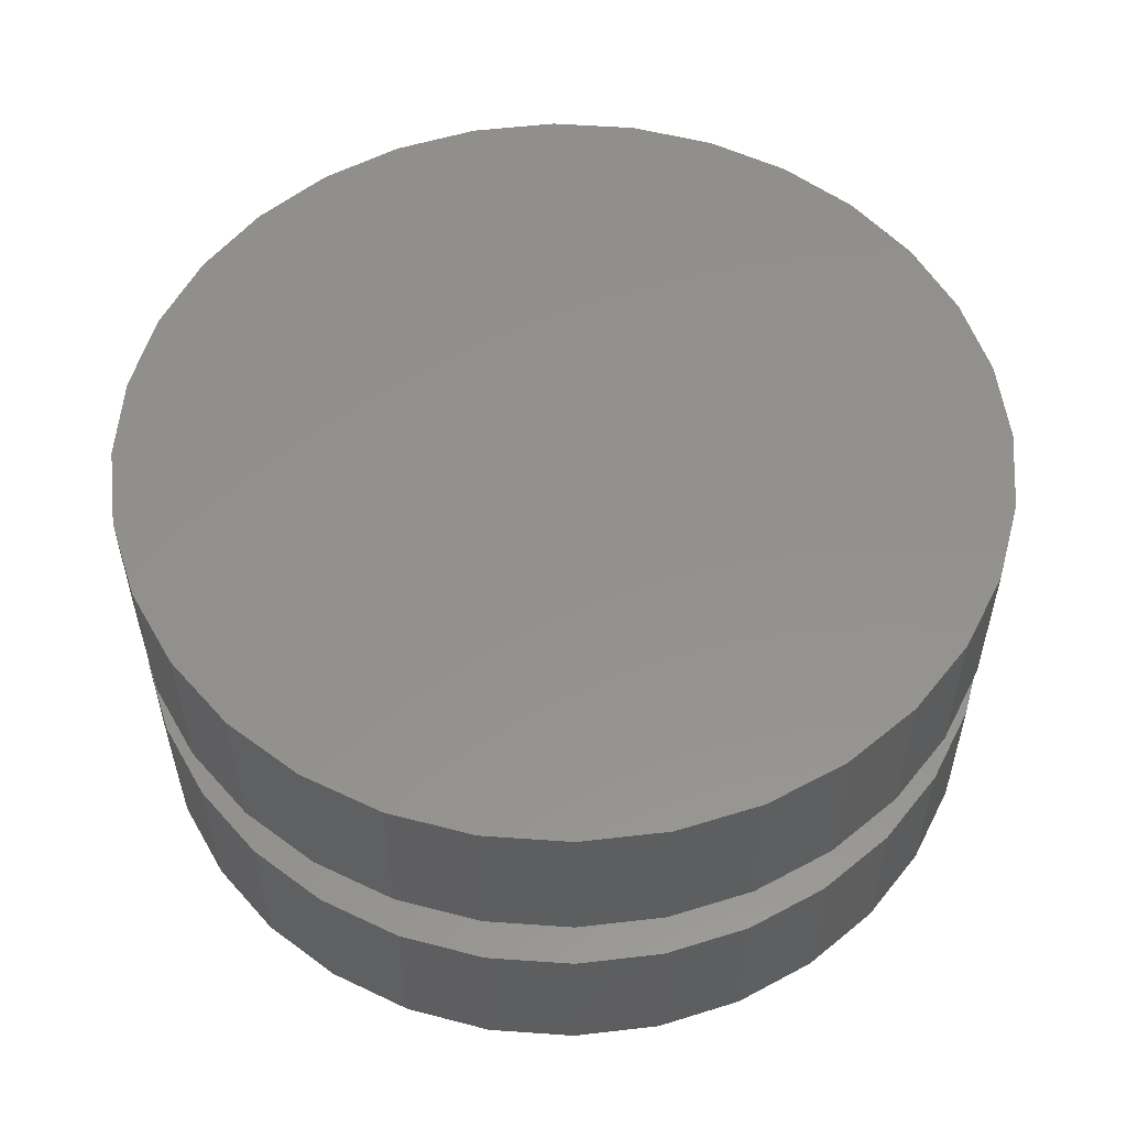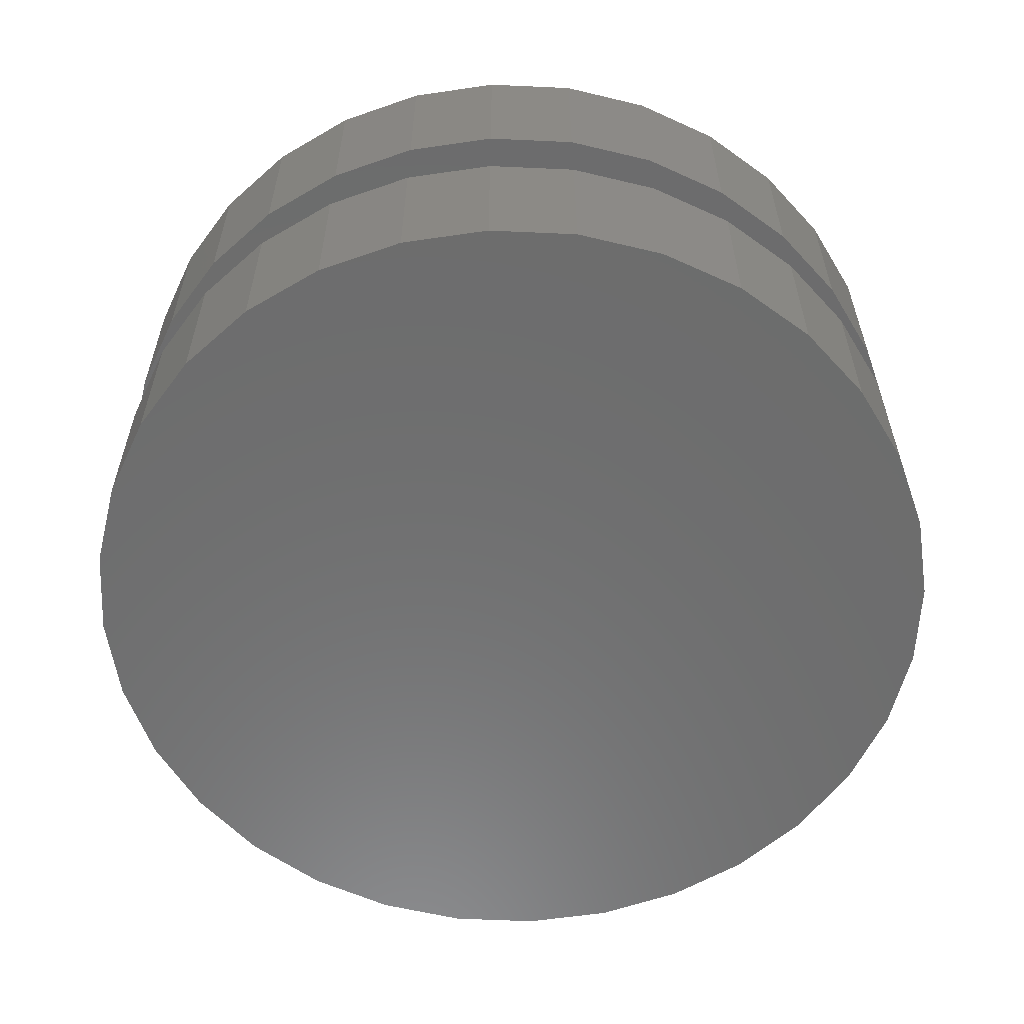
<metadata>
{"format":"stl","ext":"stl","renderer":"f3d","projection":"perspective","resolution":1024,"background":"white","views":[{"elev":54.7,"azim":-113.9,"up":"+Y"},{"elev":-58.9,"azim":104.2,"up":"+Y"}]}
</metadata>
<code>
# stl→obj: 324 verts, 644 faces
v 0.0007879 -0.3125 0.05231
v 0.0006438 -0.3125 0.05052
v -0.008826 -0.3125 0.05033
v 0.0106 -0.3125 0.05248
v 0.02028 -0.3125 0.05082
v 0.009984 -0.3125 0.04895
v 0.02948 -0.3125 0.04739
v 0.01887 -0.3125 0.04567
v 0.03788 -0.3125 0.04231
v 0.02699 -0.3125 0.0408
v 0.04519 -0.3125 0.03577
v 0.03406 -0.3125 0.03449
v 0.03983 -0.3125 0.02698
v 0.05116 -0.3125 0.02797
v 0.0441 -0.3125 0.01853
v 0.05558 -0.3125 0.01921
v 0.04673 -0.3125 0.00943
v 0.0583 -0.3125 0.009774
v 0.05558 -0.3125 -0.01921
v 0.0441 -0.3125 -0.01853
v 0.0583 -0.3125 -0.009774
v 0.03983 -0.3125 -0.02698
v 0.05116 -0.3125 -0.02797
v 0.03406 -0.3125 -0.03449
v 0.04519 -0.3125 -0.03577
v 0.02699 -0.3125 -0.0408
v 0.03788 -0.3125 -0.04231
v 0.01887 -0.3125 -0.04567
v 0.02948 -0.3125 -0.04739
v 0.009984 -0.3125 -0.04895
v 0.02028 -0.3125 -0.05082
v 0.0006438 -0.3125 -0.05052
v 0.0007879 -0.3125 -0.05231
v 0.0106 -0.3125 -0.05248
v -0.008826 -0.3125 -0.05033
v 0.04673 -0.3125 -0.00943
v 0.04762 -0.3125 -5.366e-18
v 0.05921 -0.3125 -4.19e-17
v -0.01784 -0.3125 0.04845
v -0.01768 -0.3125 0.04671
v -0.02637 -0.3125 0.04497
v -0.02573 -0.3125 0.04155
v -0.03412 -0.3125 0.04
v -0.03272 -0.3125 0.03501
v -0.04085 -0.3125 0.03371
v -0.0384 -0.3125 0.02733
v -0.04633 -0.3125 0.02631
v -0.04261 -0.3125 0.01873
v -0.05038 -0.3125 0.01804
v -0.05286 -0.3125 0.009171
v -0.04518 -0.3125 0.009524
v -0.04518 -0.3125 -0.009524
v -0.05038 -0.3125 -0.01804
v -0.04261 -0.3125 -0.01873
v -0.04633 -0.3125 -0.02631
v -0.0384 -0.3125 -0.02733
v -0.04085 -0.3125 -0.03371
v -0.03272 -0.3125 -0.03501
v -0.03412 -0.3125 -0.04
v -0.02573 -0.3125 -0.04155
v -0.02637 -0.3125 -0.04497
v -0.01768 -0.3125 -0.04671
v -0.01784 -0.3125 -0.04845
v -0.04605 -0.3125 -2.901e-17
v -0.0537 -0.3125 -1.827e-17
v -0.05286 -0.3125 -0.009171
v -0.008826 -0.2656 0.05033
v 0.0006438 -0.2656 0.05052
v 0.0007879 -0.2656 0.05231
v 0.0106 -0.2656 0.05248
v 0.02028 -0.2656 0.05082
v 0.009984 -0.2656 0.04895
v 0.02948 -0.2656 0.04739
v 0.01887 -0.2656 0.04567
v 0.03788 -0.2656 0.04231
v 0.02699 -0.2656 0.0408
v 0.04519 -0.2656 0.03577
v 0.03406 -0.2656 0.03449
v 0.03983 -0.2656 0.02698
v 0.05116 -0.2656 0.02797
v 0.0441 -0.2656 0.01853
v 0.05558 -0.2656 0.01921
v 0.04673 -0.2656 0.00943
v 0.0583 -0.2656 0.009774
v 0.0583 -0.2656 -0.009774
v 0.0441 -0.2656 -0.01853
v 0.05558 -0.2656 -0.01921
v 0.03983 -0.2656 -0.02698
v 0.05116 -0.2656 -0.02797
v 0.03406 -0.2656 -0.03449
v 0.04519 -0.2656 -0.03577
v 0.02699 -0.2656 -0.0408
v 0.03788 -0.2656 -0.04231
v 0.01887 -0.2656 -0.04567
v 0.02948 -0.2656 -0.04739
v 0.009984 -0.2656 -0.04895
v 0.02028 -0.2656 -0.05082
v 0.0006438 -0.2656 -0.05052
v 0.0007879 -0.2656 -0.05231
v 0.0106 -0.2656 -0.05248
v -0.008826 -0.2656 -0.05033
v 0.05921 -0.2656 -4.19e-17
v 0.04762 -0.2656 -5.366e-18
v 0.04673 -0.2656 -0.00943
v -0.01768 -0.2656 0.04671
v -0.01784 -0.2656 0.04845
v -0.02637 -0.2656 0.04497
v -0.02573 -0.2656 0.04155
v -0.03412 -0.2656 0.04
v -0.03272 -0.2656 0.03501
v -0.04085 -0.2656 0.03371
v -0.0384 -0.2656 0.02733
v -0.04633 -0.2656 0.02631
v -0.04261 -0.2656 0.01873
v -0.05038 -0.2656 0.01804
v -0.05286 -0.2656 0.009171
v -0.04518 -0.2656 0.009524
v -0.04261 -0.2656 -0.01873
v -0.05038 -0.2656 -0.01804
v -0.04518 -0.2656 -0.009524
v -0.04633 -0.2656 -0.02631
v -0.0384 -0.2656 -0.02733
v -0.04085 -0.2656 -0.03371
v -0.03272 -0.2656 -0.03501
v -0.03412 -0.2656 -0.04
v -0.02573 -0.2656 -0.04155
v -0.02637 -0.2656 -0.04497
v -0.01768 -0.2656 -0.04671
v -0.01784 -0.2656 -0.04845
v -0.05286 -0.2656 -0.009171
v -0.0537 -0.2656 -1.827e-17
v -0.04605 -0.2656 -2.901e-17
v 0.0552 -0.3438 -0.02014
v 0.05034 -0.3438 -0.02924
v 0.0438 -0.3438 -0.03722
v 0.03582 -0.3438 -0.04376
v 0.02672 -0.3438 -0.04863
v 0.01685 -0.3438 -0.05162
v 0.006579 -0.3438 -0.05263
v -0.003689 -0.3438 -0.05162
v -0.01356 -0.3438 -0.04863
v -0.02266 -0.3438 -0.04376
v -0.03064 -0.3438 -0.03722
v -0.03718 -0.3438 -0.02924
v -0.04205 -0.3438 -0.02014
v -0.04504 -0.3438 -0.01027
v 0.05921 -0.3438 -4.19e-17
v 0.0582 -0.3438 -0.01027
v -0.04605 -0.3438 -2.901e-17
v -0.04205 -0.3438 0.02014
v -0.03718 -0.3438 0.02924
v -0.03064 -0.3438 0.03722
v -0.02266 -0.3438 0.04376
v -0.01356 -0.3438 0.04863
v -0.003689 -0.3438 0.05162
v 0.006579 -0.3438 0.05263
v 0.01685 -0.3438 0.05162
v 0.02672 -0.3438 0.04863
v 0.03582 -0.3438 0.04376
v 0.0438 -0.3438 0.03722
v 0.05034 -0.3438 0.02924
v 0.0552 -0.3438 0.02014
v 0.0582 -0.3438 0.01027
v -0.04504 -0.3438 0.01027
v -0.6237 -0.3438 6.961e-17
v 0.6395 -0.3438 -8.508e-17
v -0.6115 -0.3438 -0.1232
v 0.007895 -0.3438 -0.6316
v -0.1153 -0.3438 -0.6194
v -0.2338 -0.3438 -0.5835
v -0.343 -0.3438 -0.5251
v -0.4387 -0.3438 -0.4466
v -0.5172 -0.3438 -0.3509
v -0.5756 -0.3438 -0.2417
v 0.6273 -0.3438 -0.1232
v 0.5914 -0.3438 -0.2417
v 0.533 -0.3438 -0.3509
v 0.4545 -0.3438 -0.4466
v 0.3588 -0.3438 -0.5251
v 0.2496 -0.3438 -0.5835
v 0.1311 -0.3438 -0.6194
v -0.6115 -0.3438 0.1232
v -0.5756 -0.3438 0.2417
v -0.5172 -0.3438 0.3509
v -0.4387 -0.3438 0.4466
v -0.343 -0.3438 0.5251
v -0.2338 -0.3438 0.5835
v -0.1153 -0.3438 0.6194
v 0.007895 -0.3438 0.6316
v 0.1311 -0.3438 0.6194
v 0.2496 -0.3438 0.5835
v 0.3588 -0.3438 0.5251
v 0.4545 -0.3438 0.4466
v 0.533 -0.3438 0.3509
v 0.5914 -0.3438 0.2417
v 0.6273 -0.3438 0.1232
v -0.1153 -0.5781 0.6194
v 0.1311 -0.5781 0.6194
v 0.007895 -0.5781 0.6316
v 0.2496 -0.5781 0.5835
v -0.2338 -0.5781 0.5835
v 0.3588 -0.5781 0.5251
v -0.343 -0.5781 0.5251
v 0.4545 -0.5781 0.4466
v -0.4387 -0.5781 0.4466
v 0.533 -0.5781 0.3509
v -0.5172 -0.5781 0.3509
v 0.5914 -0.5781 0.2417
v -0.5756 -0.5781 0.2417
v 0.6273 -0.5781 0.1232
v -0.6115 -0.5781 0.1232
v 0.6395 -0.5781 -8.508e-17
v -0.6237 -0.5781 6.961e-17
v 0.6273 -0.5781 -0.1232
v -0.6115 -0.5781 -0.1232
v 0.5914 -0.5781 -0.2417
v -0.5756 -0.5781 -0.2417
v 0.533 -0.5781 -0.3509
v -0.5172 -0.5781 -0.3509
v 0.4545 -0.5781 -0.4466
v -0.4387 -0.5781 -0.4466
v 0.3588 -0.5781 -0.5251
v -0.343 -0.5781 -0.5251
v 0.2496 -0.5781 -0.5835
v -0.2338 -0.5781 -0.5835
v 0.1311 -0.5781 -0.6194
v -0.1153 -0.5781 -0.6194
v 0.007895 -0.5781 -0.6316
v 0.0552 -0.2344 -0.02014
v 0.05034 -0.2344 -0.02924
v 0.0438 -0.2344 -0.03722
v 0.03582 -0.2344 -0.04376
v 0.02672 -0.2344 -0.04863
v 0.01685 -0.2344 -0.05162
v 0.006579 -0.2344 -0.05263
v -0.003689 -0.2344 -0.05162
v -0.02266 -0.2344 -0.04376
v -0.01356 -0.2344 -0.04863
v -0.03064 -0.2344 -0.03722
v -0.03718 -0.2344 -0.02924
v -0.04205 -0.2344 -0.02014
v -0.04504 -0.2344 -0.01027
v 0.05921 -0.2344 -4.19e-17
v 0.0582 -0.2344 -0.01027
v -0.04605 -0.2344 -2.901e-17
v -0.04205 -0.2344 0.02014
v -0.03718 -0.2344 0.02924
v -0.03064 -0.2344 0.03722
v -0.02266 -0.2344 0.04376
v -0.01356 -0.2344 0.04863
v 0.006579 -0.2344 0.05263
v -0.003689 -0.2344 0.05162
v 0.01685 -0.2344 0.05162
v 0.02672 -0.2344 0.04863
v 0.03582 -0.2344 0.04376
v 0.0438 -0.2344 0.03722
v 0.05034 -0.2344 0.02924
v 0.0552 -0.2344 0.02014
v 0.0582 -0.2344 0.01027
v -0.04504 -0.2344 0.01027
v 0.007895 8.327e-17 0.6316
v 0.1311 9.695e-17 0.6194
v -0.1153 6.959e-17 0.6194
v 0.007895 8.327e-17 -0.6316
v -0.1153 6.959e-17 -0.6194
v 0.1311 9.695e-17 -0.6194
v -0.2338 5.643e-17 -0.5835
v 0.2496 1.101e-16 -0.5835
v -0.343 4.431e-17 -0.5251
v 0.3588 1.222e-16 -0.5251
v -0.4387 3.368e-17 -0.4466
v 0.4545 1.328e-16 -0.4466
v -0.5172 2.496e-17 -0.3509
v 0.533 1.416e-16 -0.3509
v -0.5756 1.848e-17 -0.2417
v 0.5914 1.48e-16 -0.2417
v -0.6115 1.449e-17 -0.1232
v 0.6273 1.52e-16 -0.1232
v -0.6237 1.315e-17 6.961e-17
v 0.6395 1.534e-16 -8.508e-17
v -0.6115 1.449e-17 0.1232
v 0.6273 1.52e-16 0.1232
v -0.5756 1.848e-17 0.2417
v 0.5914 1.48e-16 0.2417
v -0.5172 2.496e-17 0.3509
v 0.533 1.416e-16 0.3509
v -0.4387 3.368e-17 0.4466
v 0.4545 1.328e-16 0.4466
v -0.343 4.431e-17 0.5251
v 0.3588 1.222e-16 0.5251
v -0.2338 5.643e-17 0.5835
v 0.2496 1.101e-16 0.5835
v -0.6237 -0.2344 6.961e-17
v 0.6395 -0.2344 -8.508e-17
v -0.6115 -0.2344 -0.1232
v -0.5756 -0.2344 -0.2417
v -0.5172 -0.2344 -0.3509
v -0.4387 -0.2344 -0.4466
v -0.343 -0.2344 -0.5251
v -0.2338 -0.2344 -0.5835
v -0.1153 -0.2344 -0.6194
v 0.007895 -0.2344 -0.6316
v 0.1311 -0.2344 -0.6194
v 0.2496 -0.2344 -0.5835
v 0.3588 -0.2344 -0.5251
v 0.4545 -0.2344 -0.4466
v 0.533 -0.2344 -0.3509
v 0.5914 -0.2344 -0.2417
v 0.6273 -0.2344 -0.1232
v 0.6273 -0.2344 0.1232
v 0.5914 -0.2344 0.2417
v 0.533 -0.2344 0.3509
v 0.4545 -0.2344 0.4466
v 0.3588 -0.2344 0.5251
v 0.2496 -0.2344 0.5835
v 0.1311 -0.2344 0.6194
v 0.007895 -0.2344 0.6316
v -0.1153 -0.2344 0.6194
v -0.2338 -0.2344 0.5835
v -0.343 -0.2344 0.5251
v -0.4387 -0.2344 0.4466
v -0.5172 -0.2344 0.3509
v -0.5756 -0.2344 0.2417
v -0.6115 -0.2344 0.1232
f 1 2 3
f 2 1 4
f 5 2 4
f 6 2 5
f 7 6 5
f 8 6 7
f 9 8 7
f 9 10 8
f 10 9 11
f 11 12 10
f 13 12 11
f 14 13 11
f 15 13 14
f 16 15 14
f 17 15 16
f 18 17 16
f 19 20 21
f 22 20 19
f 23 22 19
f 24 22 23
f 25 24 23
f 26 24 25
f 27 26 25
f 28 26 27
f 29 28 27
f 29 30 28
f 30 29 31
f 32 30 31
f 33 32 31
f 34 33 31
f 32 33 35
f 20 36 21
f 21 36 37
f 21 37 38
f 38 37 17
f 38 17 18
f 3 39 40
f 39 41 40
f 42 40 41
f 41 43 42
f 44 42 43
f 43 45 44
f 46 44 45
f 45 47 46
f 48 46 47
f 48 47 49
f 48 49 50
f 48 50 51
f 52 53 54
f 54 53 55
f 54 55 56
f 56 55 57
f 56 57 58
f 58 57 59
f 58 59 60
f 60 59 61
f 60 61 62
f 62 61 63
f 35 62 63
f 51 50 64
f 64 50 65
f 64 65 52
f 52 65 66
f 52 66 53
f 67 68 69
f 70 69 68
f 70 68 71
f 71 68 72
f 71 72 73
f 73 72 74
f 73 74 75
f 74 76 75
f 77 75 76
f 76 78 77
f 77 78 79
f 77 79 80
f 80 79 81
f 80 81 82
f 82 81 83
f 82 83 84
f 85 86 87
f 87 86 88
f 87 88 89
f 89 88 90
f 89 90 91
f 91 90 92
f 91 92 93
f 93 92 94
f 93 94 95
f 94 96 95
f 97 95 96
f 97 96 98
f 97 98 99
f 97 99 100
f 101 99 98
f 84 83 102
f 102 83 103
f 102 103 85
f 85 103 104
f 85 104 86
f 105 106 67
f 105 107 106
f 107 105 108
f 108 109 107
f 109 108 110
f 110 111 109
f 111 110 112
f 112 113 111
f 113 112 114
f 115 113 114
f 116 115 114
f 117 116 114
f 118 119 120
f 121 119 118
f 122 121 118
f 123 121 122
f 124 123 122
f 125 123 124
f 126 125 124
f 127 125 126
f 128 127 126
f 129 127 128
f 129 128 101
f 119 130 120
f 120 130 131
f 120 131 132
f 132 131 116
f 132 116 117
f 103 37 104
f 104 37 36
f 104 36 86
f 86 36 20
f 86 20 88
f 88 20 22
f 88 22 90
f 90 22 24
f 90 24 92
f 92 24 26
f 92 26 94
f 94 26 28
f 94 28 96
f 96 28 30
f 96 30 98
f 98 30 32
f 98 32 101
f 101 32 35
f 101 35 129
f 129 35 63
f 129 63 127
f 127 63 61
f 127 61 125
f 125 61 59
f 125 59 123
f 123 59 57
f 123 57 121
f 121 57 55
f 121 55 119
f 119 55 53
f 119 53 130
f 130 53 66
f 130 66 131
f 131 66 65
f 131 65 116
f 116 65 50
f 116 50 115
f 115 50 49
f 115 49 113
f 113 49 47
f 113 47 111
f 111 47 45
f 111 45 109
f 109 45 43
f 109 43 107
f 107 43 41
f 107 41 106
f 106 41 39
f 106 39 67
f 67 39 3
f 67 3 68
f 68 3 2
f 68 2 72
f 72 2 6
f 72 6 74
f 74 6 8
f 74 8 76
f 76 8 10
f 76 10 78
f 78 10 12
f 78 12 79
f 79 12 13
f 79 13 81
f 81 13 15
f 81 15 83
f 83 15 17
f 83 17 103
f 103 17 37
f 133 134 23
f 25 23 134
f 134 135 25
f 27 25 135
f 135 136 27
f 29 27 136
f 136 137 29
f 31 29 137
f 137 138 31
f 34 31 138
f 138 139 34
f 33 34 139
f 139 140 33
f 62 141 142
f 62 142 60
f 60 142 143
f 60 143 58
f 58 143 144
f 58 144 56
f 56 144 145
f 56 145 54
f 54 145 146
f 35 33 140
f 35 140 141
f 35 141 62
f 38 147 21
f 21 147 148
f 21 148 19
f 19 148 133
f 19 133 23
f 149 64 146
f 146 64 52
f 146 52 54
f 150 151 46
f 44 46 151
f 151 152 44
f 42 44 152
f 152 153 42
f 40 42 153
f 153 154 40
f 1 155 156
f 1 156 4
f 4 156 157
f 4 157 5
f 5 157 158
f 5 158 7
f 7 158 159
f 7 159 9
f 9 159 160
f 9 160 11
f 11 160 161
f 11 161 14
f 14 161 162
f 14 162 16
f 16 162 163
f 3 40 154
f 3 154 155
f 3 155 1
f 64 149 51
f 51 149 164
f 51 164 48
f 48 164 150
f 48 150 46
f 147 38 163
f 163 38 18
f 163 18 16
f 165 164 149
f 163 166 147
f 167 165 149
f 167 149 146
f 167 146 145
f 167 145 144
f 167 144 143
f 167 143 142
f 167 142 141
f 167 141 140
f 167 140 139
f 167 139 168
f 167 168 169
f 167 169 170
f 167 170 171
f 167 171 172
f 167 172 173
f 167 173 174
f 139 175 176
f 139 176 177
f 139 177 178
f 139 178 179
f 139 179 180
f 139 180 181
f 139 181 168
f 156 182 183
f 156 183 184
f 156 184 185
f 156 185 186
f 156 186 187
f 156 187 188
f 156 188 189
f 156 189 190
f 156 190 191
f 156 191 192
f 156 192 193
f 156 193 194
f 156 194 195
f 156 195 196
f 156 196 157
f 182 156 155
f 182 155 154
f 182 154 153
f 182 153 152
f 182 152 151
f 182 151 150
f 182 150 164
f 182 164 165
f 196 166 163
f 196 163 162
f 196 162 161
f 196 161 160
f 196 160 159
f 196 159 158
f 196 158 157
f 175 139 138
f 175 138 137
f 175 137 136
f 175 136 135
f 175 135 134
f 175 134 133
f 175 133 148
f 175 148 147
f 175 147 166
f 197 198 199
f 198 197 200
f 200 197 201
f 200 201 202
f 202 201 203
f 202 203 204
f 204 203 205
f 204 205 206
f 206 205 207
f 206 207 208
f 208 207 209
f 208 209 210
f 210 209 211
f 210 211 212
f 212 211 213
f 212 213 214
f 214 213 215
f 214 215 216
f 216 215 217
f 216 217 218
f 218 217 219
f 218 219 220
f 220 219 221
f 220 221 222
f 222 221 223
f 222 223 224
f 224 223 225
f 224 225 226
f 226 225 227
f 226 227 228
f 166 212 175
f 175 212 214
f 175 214 176
f 176 214 216
f 176 216 177
f 177 216 218
f 177 218 178
f 178 218 220
f 178 220 179
f 179 220 222
f 179 222 180
f 180 222 224
f 180 224 181
f 181 224 226
f 181 226 168
f 168 226 228
f 168 228 169
f 169 228 227
f 169 227 170
f 170 227 225
f 170 225 171
f 171 225 223
f 171 223 172
f 172 223 221
f 172 221 173
f 173 221 219
f 173 219 174
f 174 219 217
f 174 217 167
f 167 217 215
f 167 215 165
f 165 215 213
f 165 213 182
f 182 213 211
f 182 211 183
f 183 211 209
f 183 209 184
f 184 209 207
f 184 207 185
f 185 207 205
f 185 205 186
f 186 205 203
f 186 203 187
f 187 203 201
f 187 201 188
f 188 201 197
f 188 197 189
f 189 197 199
f 189 199 190
f 190 199 198
f 190 198 191
f 191 198 200
f 191 200 192
f 192 200 202
f 192 202 193
f 193 202 204
f 193 204 194
f 194 204 206
f 194 206 195
f 195 206 208
f 195 208 196
f 196 208 210
f 196 210 166
f 166 210 212
f 229 89 230
f 230 89 91
f 230 91 231
f 231 91 93
f 231 93 232
f 232 93 95
f 232 95 233
f 233 95 97
f 233 97 234
f 234 97 100
f 234 100 235
f 235 100 99
f 235 99 236
f 237 238 128
f 128 126 237
f 239 237 126
f 126 124 239
f 240 239 124
f 124 122 240
f 241 240 122
f 122 118 241
f 242 241 118
f 101 128 238
f 101 238 236
f 101 236 99
f 243 102 244
f 244 102 85
f 244 85 229
f 229 85 87
f 229 87 89
f 132 245 120
f 120 245 242
f 120 242 118
f 246 112 247
f 247 112 110
f 247 110 248
f 248 110 108
f 248 108 249
f 249 108 105
f 249 105 250
f 251 252 69
f 69 70 251
f 253 251 70
f 70 71 253
f 254 253 71
f 71 73 254
f 255 254 73
f 73 75 255
f 256 255 75
f 75 77 256
f 257 256 77
f 77 80 257
f 258 257 80
f 80 82 258
f 259 258 82
f 67 69 252
f 67 252 250
f 67 250 105
f 245 132 260
f 260 132 117
f 260 117 246
f 246 117 114
f 246 114 112
f 102 243 84
f 84 243 259
f 84 259 82
f 261 262 263
f 264 265 266
f 266 265 267
f 266 267 268
f 268 267 269
f 268 269 270
f 270 269 271
f 270 271 272
f 272 271 273
f 272 273 274
f 274 273 275
f 274 275 276
f 276 275 277
f 276 277 278
f 278 277 279
f 278 279 280
f 280 279 281
f 280 281 282
f 282 281 283
f 282 283 284
f 284 283 285
f 284 285 286
f 286 285 287
f 286 287 288
f 288 287 289
f 288 289 290
f 290 289 291
f 290 291 292
f 292 291 263
f 292 263 262
f 245 260 293
f 243 294 259
f 295 296 297
f 295 297 298
f 295 298 299
f 295 299 300
f 295 300 301
f 295 301 302
f 295 302 235
f 295 235 236
f 295 236 238
f 295 238 237
f 295 237 239
f 295 239 240
f 295 240 241
f 295 241 242
f 295 242 245
f 295 245 293
f 235 302 303
f 235 303 304
f 235 304 305
f 235 305 306
f 235 306 307
f 235 307 308
f 235 308 309
f 251 253 310
f 251 310 311
f 251 311 312
f 251 312 313
f 251 313 314
f 251 314 315
f 251 315 316
f 251 316 317
f 251 317 318
f 251 318 319
f 251 319 320
f 251 320 321
f 251 321 322
f 251 322 323
f 251 323 324
f 324 293 260
f 324 260 246
f 324 246 247
f 324 247 248
f 324 248 249
f 324 249 250
f 324 250 252
f 324 252 251
f 310 253 254
f 310 254 255
f 310 255 256
f 310 256 257
f 310 257 258
f 310 258 259
f 310 259 294
f 309 294 243
f 309 243 244
f 309 244 229
f 309 229 230
f 309 230 231
f 309 231 232
f 309 232 233
f 309 233 234
f 309 234 235
f 280 294 278
f 278 294 309
f 278 309 276
f 276 309 308
f 276 308 274
f 274 308 307
f 274 307 272
f 272 307 306
f 272 306 270
f 270 306 305
f 270 305 268
f 268 305 304
f 268 304 266
f 266 304 303
f 266 303 264
f 264 303 302
f 264 302 265
f 265 302 301
f 265 301 267
f 267 301 300
f 267 300 269
f 269 300 299
f 269 299 271
f 271 299 298
f 271 298 273
f 273 298 297
f 273 297 275
f 275 297 296
f 275 296 277
f 277 296 295
f 277 295 279
f 279 295 293
f 279 293 281
f 281 293 324
f 281 324 283
f 283 324 323
f 283 323 285
f 285 323 322
f 285 322 287
f 287 322 321
f 287 321 289
f 289 321 320
f 289 320 291
f 291 320 319
f 291 319 263
f 263 319 318
f 263 318 261
f 261 318 317
f 261 317 262
f 262 317 316
f 262 316 292
f 292 316 315
f 292 315 290
f 290 315 314
f 290 314 288
f 288 314 313
f 288 313 286
f 286 313 312
f 286 312 284
f 284 312 311
f 284 311 282
f 282 311 310
f 282 310 280
f 280 310 294

</code>
